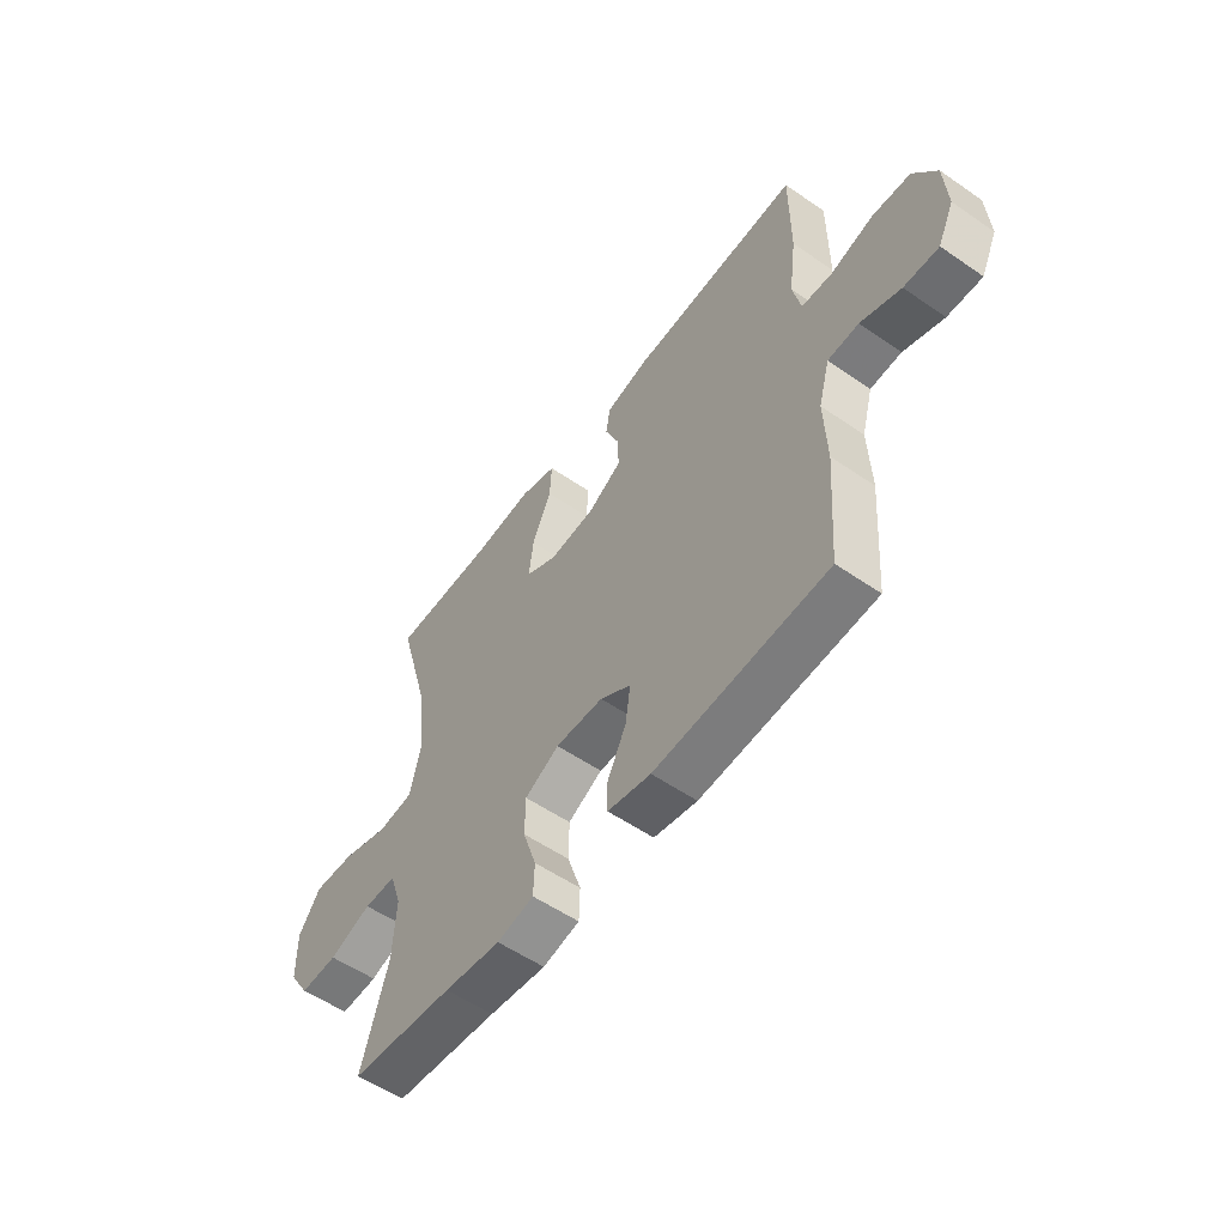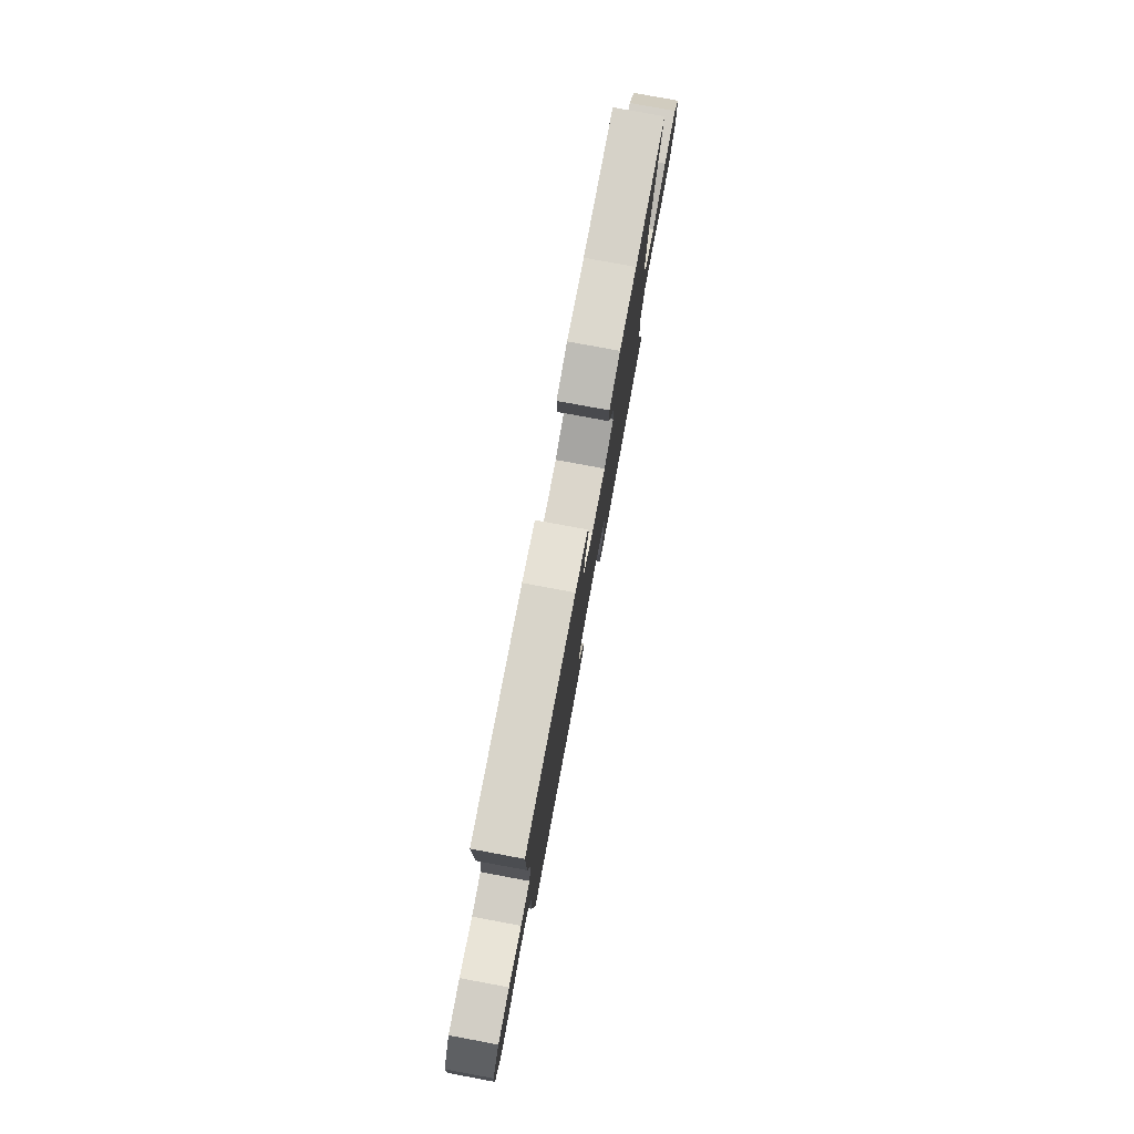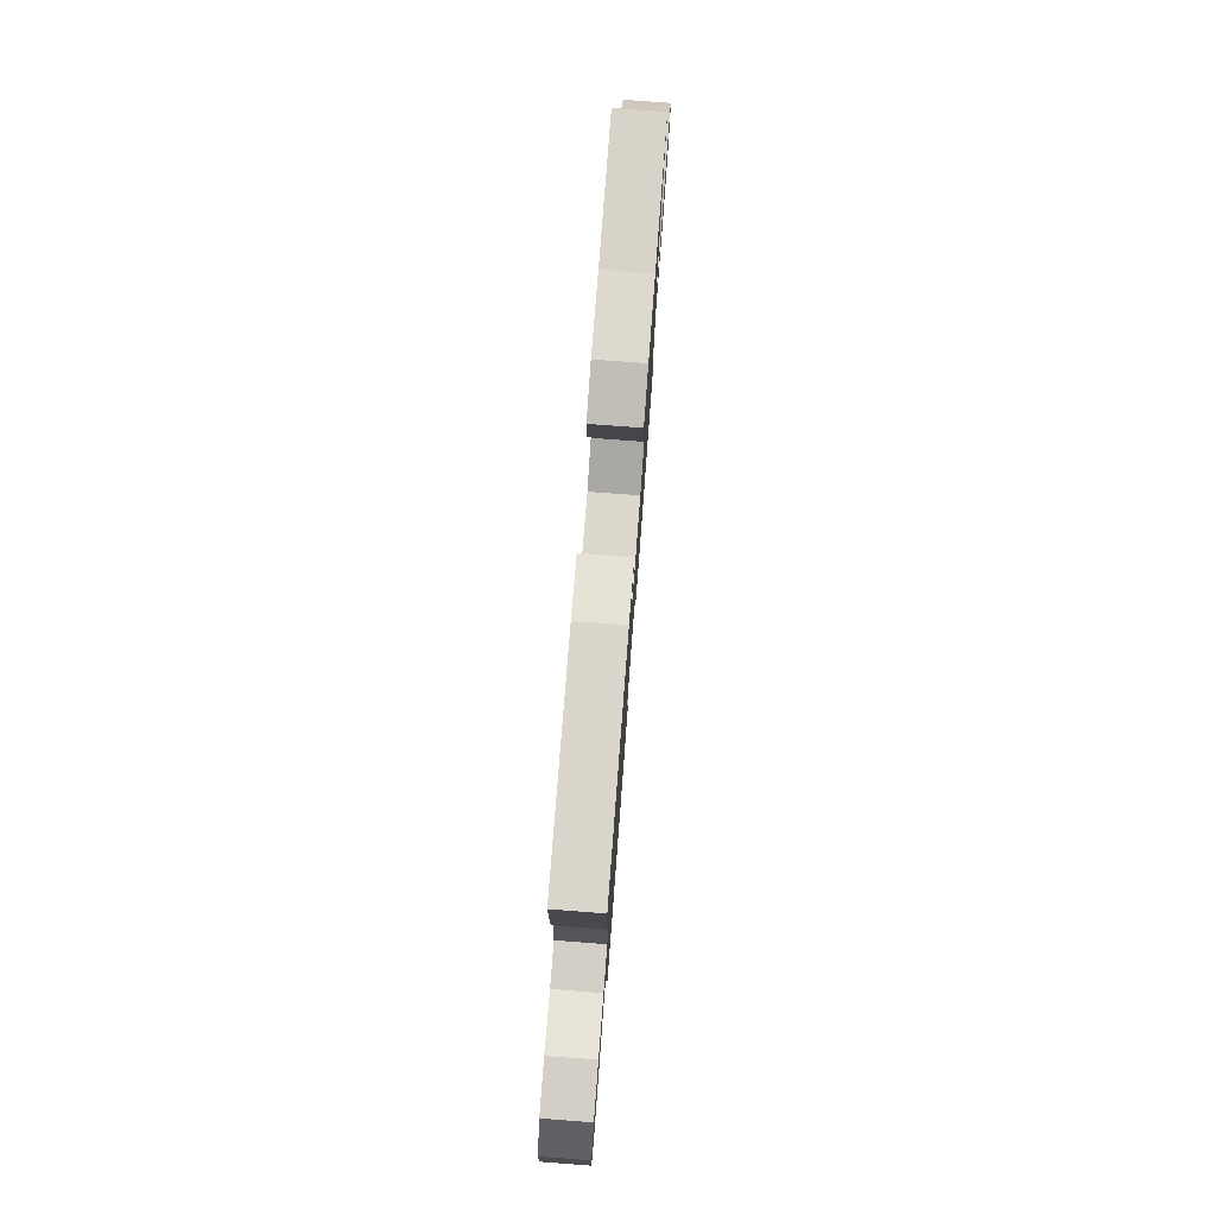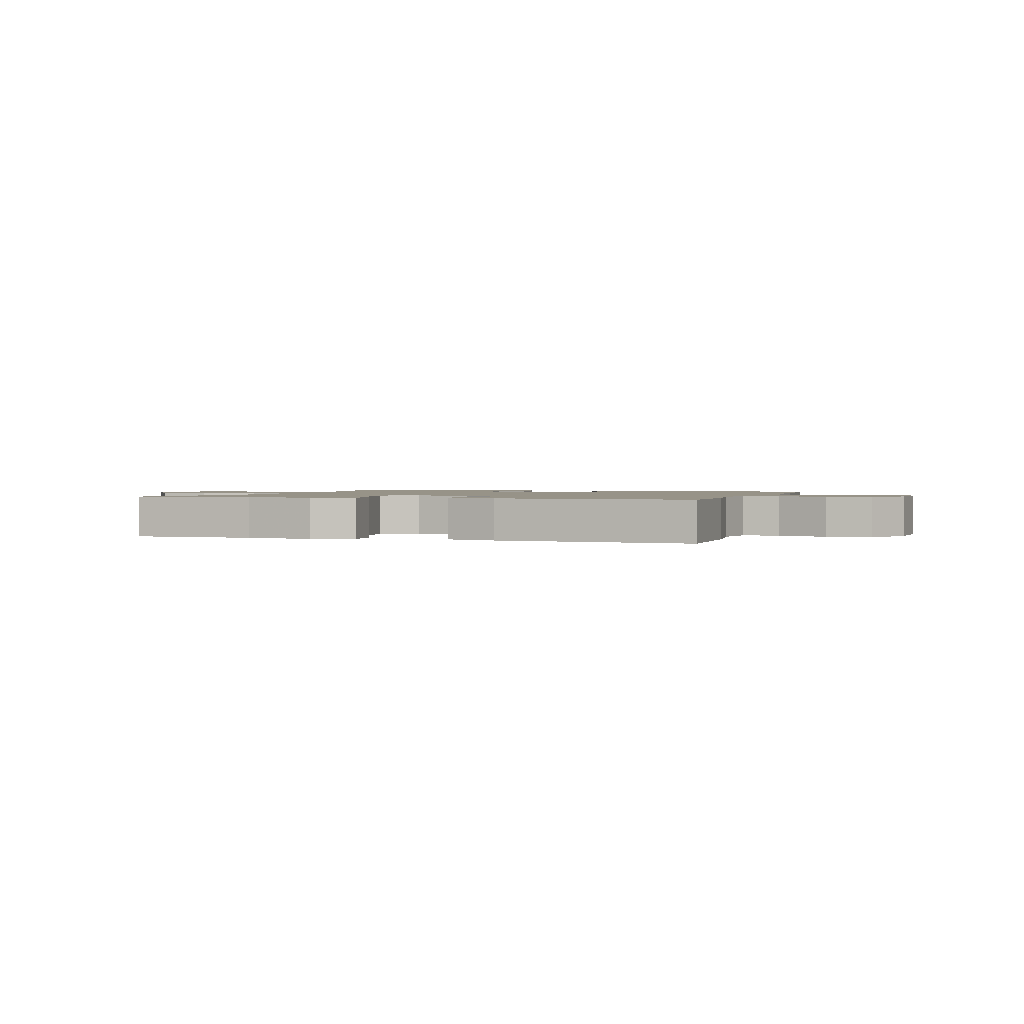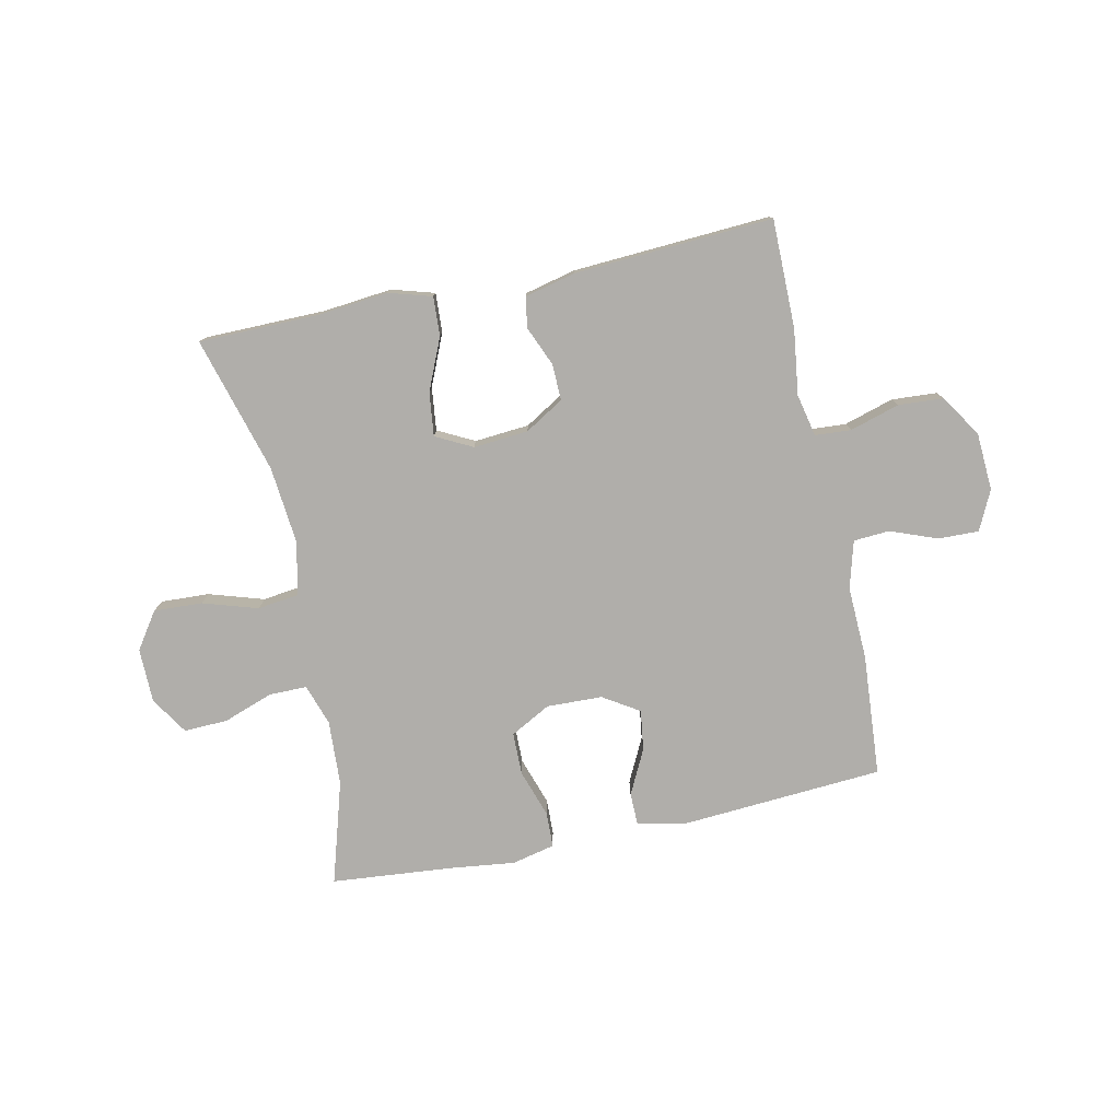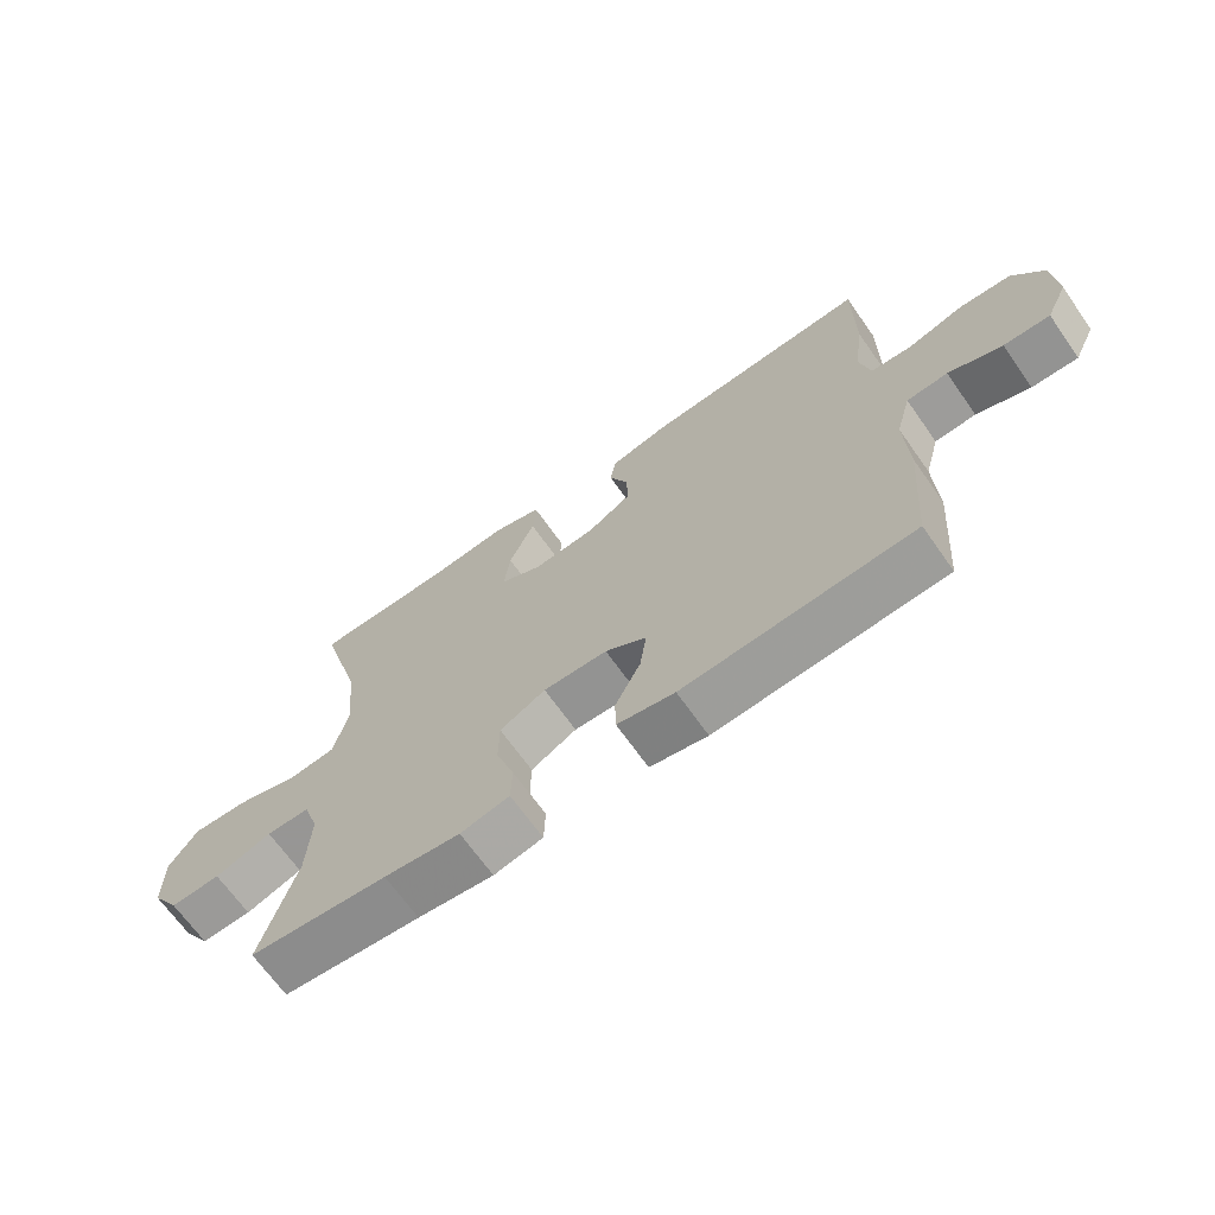
<metadata>
{"format":"obj","ext":"obj","renderer":"f3d","projection":"perspective","resolution":1024,"background":"white","views":[{"elev":-55.4,"azim":54.0,"up":"+Z"},{"elev":78.5,"azim":100.5,"up":"+Z"},{"elev":77.3,"azim":94.3,"up":"+Z"},{"elev":1.4,"azim":18.2,"up":"+Y"},{"elev":-77.8,"azim":12.0,"up":"+Y"},{"elev":-67.8,"azim":35.2,"up":"+Z"}]}
</metadata>
<code>
v -0.5 0.07 0.5
v -0.286 0.07 0.502
v -0.166 0.07 0.514
v -0.091 0.07 0.492
v -0.095 0.07 0.423
v -0.134 0.07 0.333
v -0.143 0.07 0.257
v -0.079 0.07 0.224
v 0.017 0.07 0.232
v 0.085 0.07 0.273
v 0.083 0.07 0.337
v 0.054 0.07 0.406
v 0.063 0.07 0.459
v 0.152 0.07 0.48
v 0.5 0.07 0.5
v 0.5 0.07 0.31
v 0.485 0.07 0.196
v 0.501 0.07 0.122
v 0.564 0.07 0.118
v 0.651 0.07 0.144
v 0.73 0.07 0.139
v 0.777 0.07 0.066
v 0.783 0.07 -0.035
v 0.75 0.07 -0.104
v 0.679 0.07 -0.102
v 0.597 0.07 -0.071
v 0.534 0.07 -0.075
v 0.511 0.07 -0.158
v 0.516 0.07 -0.286
v 0.5 0.07 -0.5
v 0.148 0.07 -0.524
v 0.06 0.07 -0.507
v 0.059 0.07 -0.45
v 0.098 0.07 -0.372
v 0.108 0.07 -0.301
v 0.045 0.07 -0.261
v -0.053 0.07 -0.258
v -0.123 0.07 -0.296
v -0.124 0.07 -0.37
v -0.096 0.07 -0.454
v -0.098 0.07 -0.516
v -0.173 0.07 -0.533
v -0.289 0.07 -0.519
v -0.5 0.07 -0.5
v -0.446 0.07 -0.32
v -0.44 0.07 -0.206
v -0.464 0.07 -0.134
v -0.53 0.07 -0.134
v -0.617 0.07 -0.165
v -0.694 0.07 -0.168
v -0.736 0.07 -0.102
v -0.737 0.07 -0.007
v -0.693 0.07 0.057
v -0.608 0.07 0.053
v -0.512 0.07 0.023
v -0.44 0.07 0.032
v -0.419 0.07 0.124
v -0.432 0.07 0.261
v -0.5 0 0.5
v -0.286 0 0.502
v -0.166 0 0.514
v -0.091 0 0.492
v -0.095 0 0.423
v -0.134 0 0.333
v -0.143 0 0.257
v -0.079 0 0.224
v 0.017 0 0.232
v 0.085 0 0.273
v 0.083 0 0.337
v 0.054 0 0.406
v 0.063 0 0.459
v 0.152 0 0.48
v 0.5 0 0.5
v 0.5 0 0.31
v 0.485 0 0.196
v 0.501 0 0.122
v 0.564 0 0.118
v 0.651 0 0.144
v 0.73 0 0.139
v 0.777 0 0.066
v 0.783 0 -0.035
v 0.75 0 -0.104
v 0.679 0 -0.102
v 0.597 0 -0.071
v 0.534 0 -0.075
v 0.511 0 -0.158
v 0.516 0 -0.286
v 0.5 0 -0.5
v 0.148 0 -0.524
v 0.06 0 -0.507
v 0.059 0 -0.45
v 0.098 0 -0.372
v 0.108 0 -0.301
v 0.045 0 -0.261
v -0.053 0 -0.258
v -0.123 0 -0.296
v -0.124 0 -0.37
v -0.096 0 -0.454
v -0.098 0 -0.516
v -0.173 0 -0.533
v -0.289 0 -0.519
v -0.5 0 -0.5
v -0.446 0 -0.32
v -0.44 0 -0.206
v -0.464 0 -0.134
v -0.53 0 -0.134
v -0.617 0 -0.165
v -0.694 0 -0.168
v -0.736 0 -0.102
v -0.737 0 -0.007
v -0.693 0 0.057
v -0.608 0 0.053
v -0.512 0 0.023
v -0.44 0 0.032
v -0.419 0 0.124
v -0.432 0 0.261
f 53 54 55
f 52 53 55
f 51 52 55
f 50 51 55
f 49 50 55
f 48 49 55
f 47 48 55 56
f 46 47 56 57
f 43 44 45
f 45 46 57
f 43 45 57
f 42 43 57
f 41 42 57
f 40 41 57
f 39 40 57
f 32 33 34
f 31 32 34
f 30 31 34
f 29 30 34
f 28 29 34
f 27 28 34 35
f 24 25 26
f 23 24 26
f 22 23 26
f 21 22 26
f 20 21 26
f 19 20 26
f 18 19 26 27
f 27 35 36
f 18 27 36
f 17 18 36
f 15 16 17
f 14 15 17
f 13 14 17
f 12 13 17
f 11 12 17
f 4 5 6
f 3 4 6
f 2 3 6
f 2 6 7
f 1 2 7
f 58 1 7
f 57 58 7
f 39 57 7
f 38 39 7
f 37 38 7 8
f 36 37 8 9
f 17 36 9 10
f 10 11 17
f 113 112 111
f 113 111 110
f 113 110 109
f 113 109 108
f 113 108 107
f 113 107 106
f 114 113 106 105
f 115 114 105 104
f 103 102 101
f 115 104 103
f 115 103 101
f 115 101 100
f 115 100 99
f 115 99 98
f 115 98 97
f 92 91 90
f 92 90 89
f 92 89 88
f 92 88 87
f 92 87 86
f 93 92 86 85
f 84 83 82
f 84 82 81
f 84 81 80
f 84 80 79
f 84 79 78
f 84 78 77
f 85 84 77 76
f 94 93 85
f 94 85 76
f 94 76 75
f 75 74 73
f 75 73 72
f 75 72 71
f 75 71 70
f 75 70 69
f 64 63 62
f 64 62 61
f 64 61 60
f 65 64 60
f 65 60 59
f 65 59 116
f 65 116 115
f 65 115 97
f 65 97 96
f 66 65 96 95
f 67 66 95 94
f 68 67 94 75
f 75 69 68
f 1 59 60 2
f 2 60 61 3
f 3 61 62 4
f 4 62 63 5
f 5 63 64 6
f 6 64 65 7
f 7 65 66 8
f 8 66 67 9
f 9 67 68 10
f 10 68 69 11
f 11 69 70 12
f 12 70 71 13
f 13 71 72 14
f 14 72 73 15
f 15 73 74 16
f 16 74 75 17
f 17 75 76 18
f 18 76 77 19
f 19 77 78 20
f 20 78 79 21
f 21 79 80 22
f 22 80 81 23
f 23 81 82 24
f 24 82 83 25
f 25 83 84 26
f 26 84 85 27
f 27 85 86 28
f 28 86 87 29
f 29 87 88 30
f 30 88 89 31
f 31 89 90 32
f 32 90 91 33
f 33 91 92 34
f 34 92 93 35
f 35 93 94 36
f 36 94 95 37
f 37 95 96 38
f 38 96 97 39
f 39 97 98 40
f 40 98 99 41
f 41 99 100 42
f 42 100 101 43
f 43 101 102 44
f 44 102 103 45
f 45 103 104 46
f 46 104 105 47
f 47 105 106 48
f 48 106 107 49
f 49 107 108 50
f 50 108 109 51
f 51 109 110 52
f 52 110 111 53
f 53 111 112 54
f 54 112 113 55
f 55 113 114 56
f 56 114 115 57
f 57 115 116 58
f 58 116 59 1

</code>
